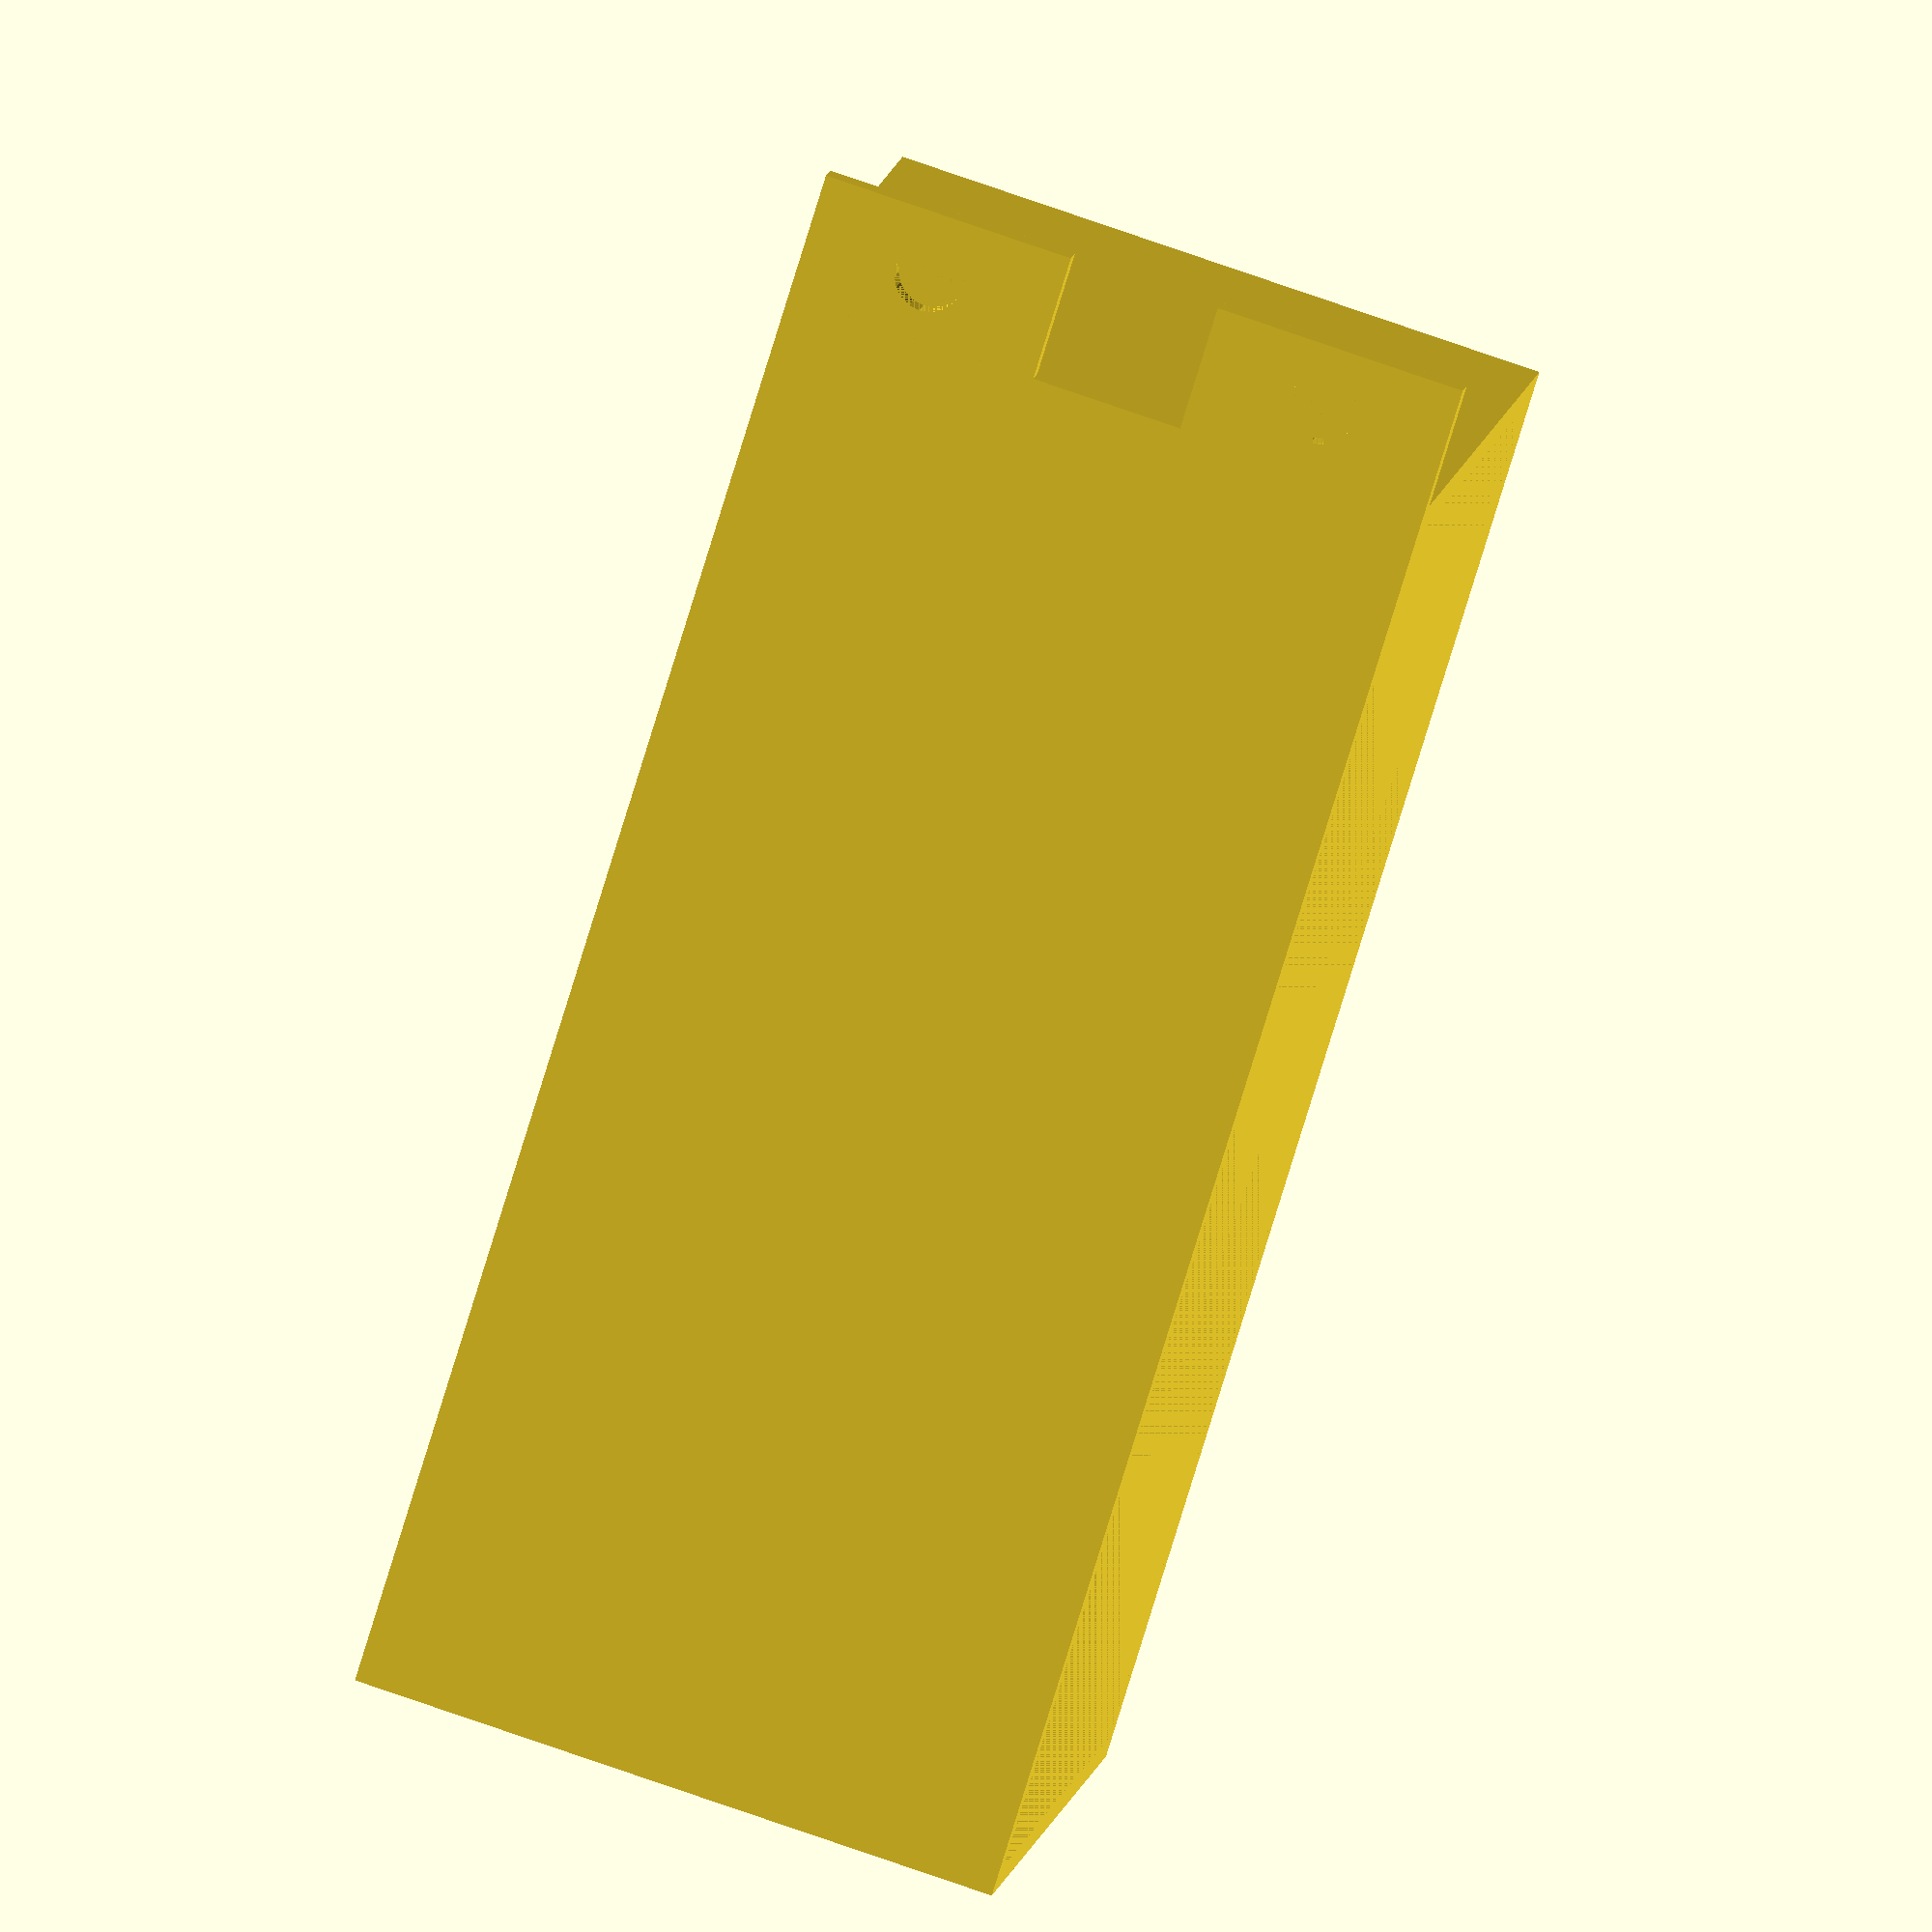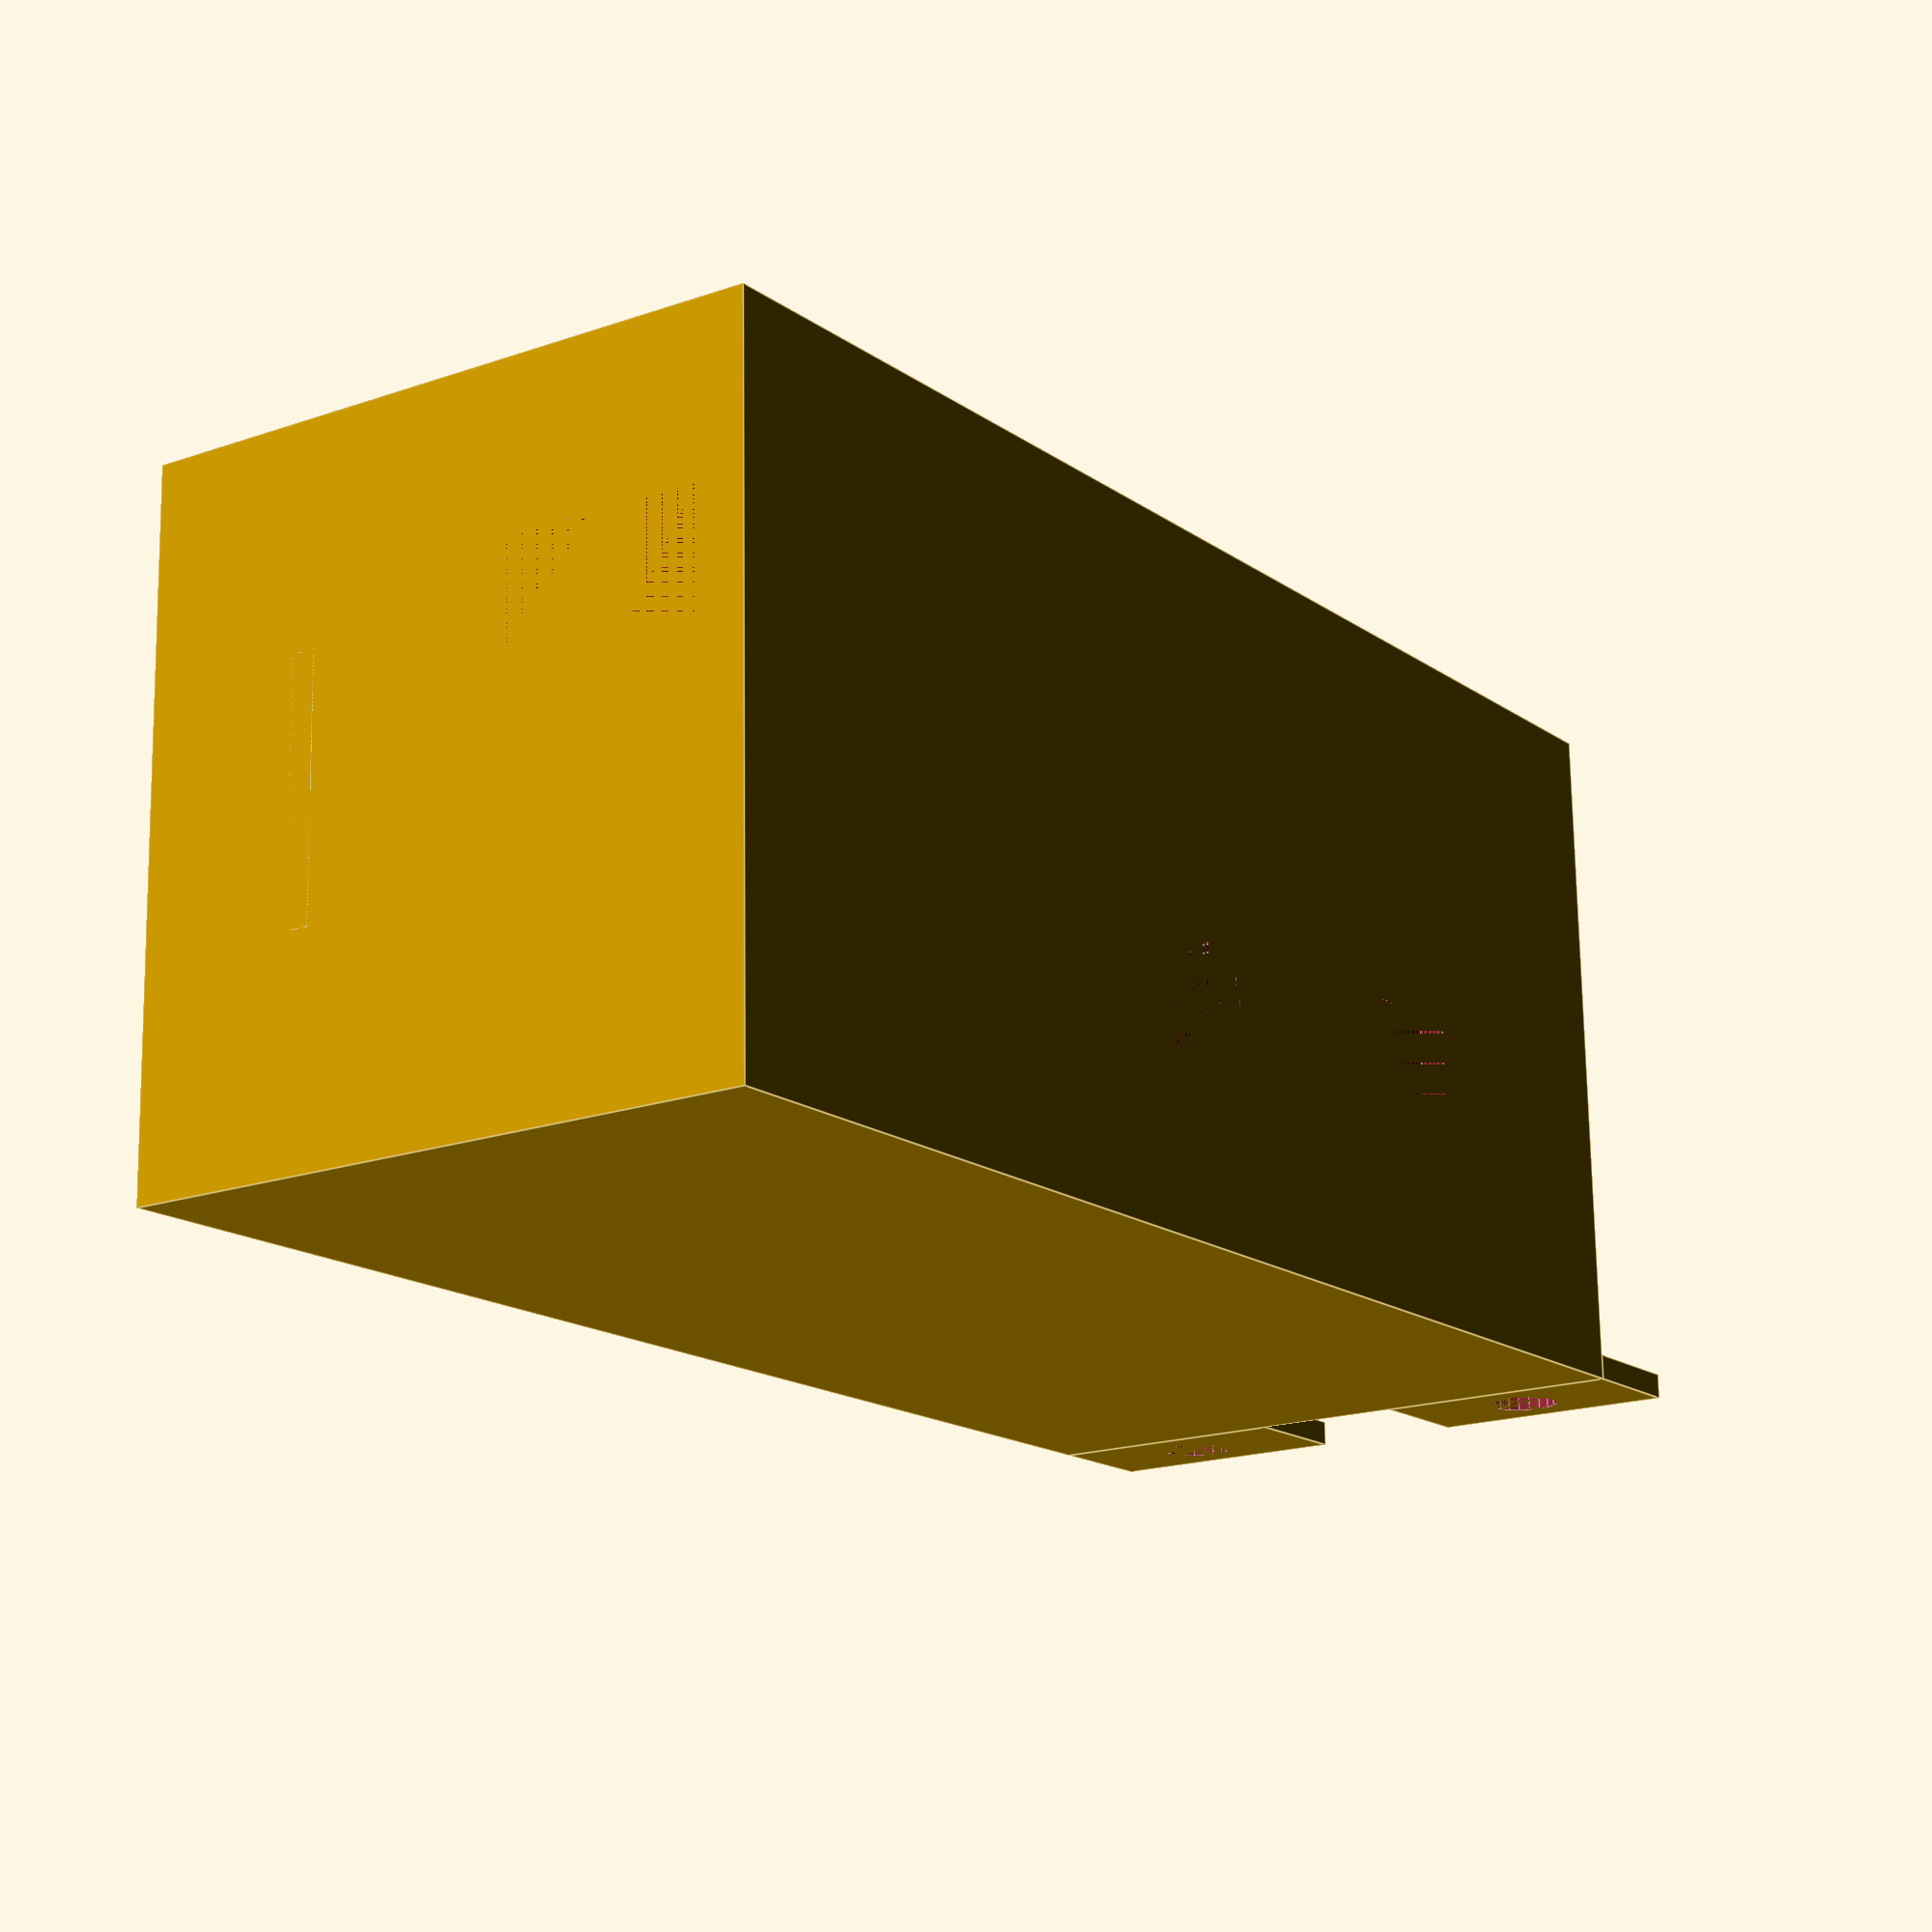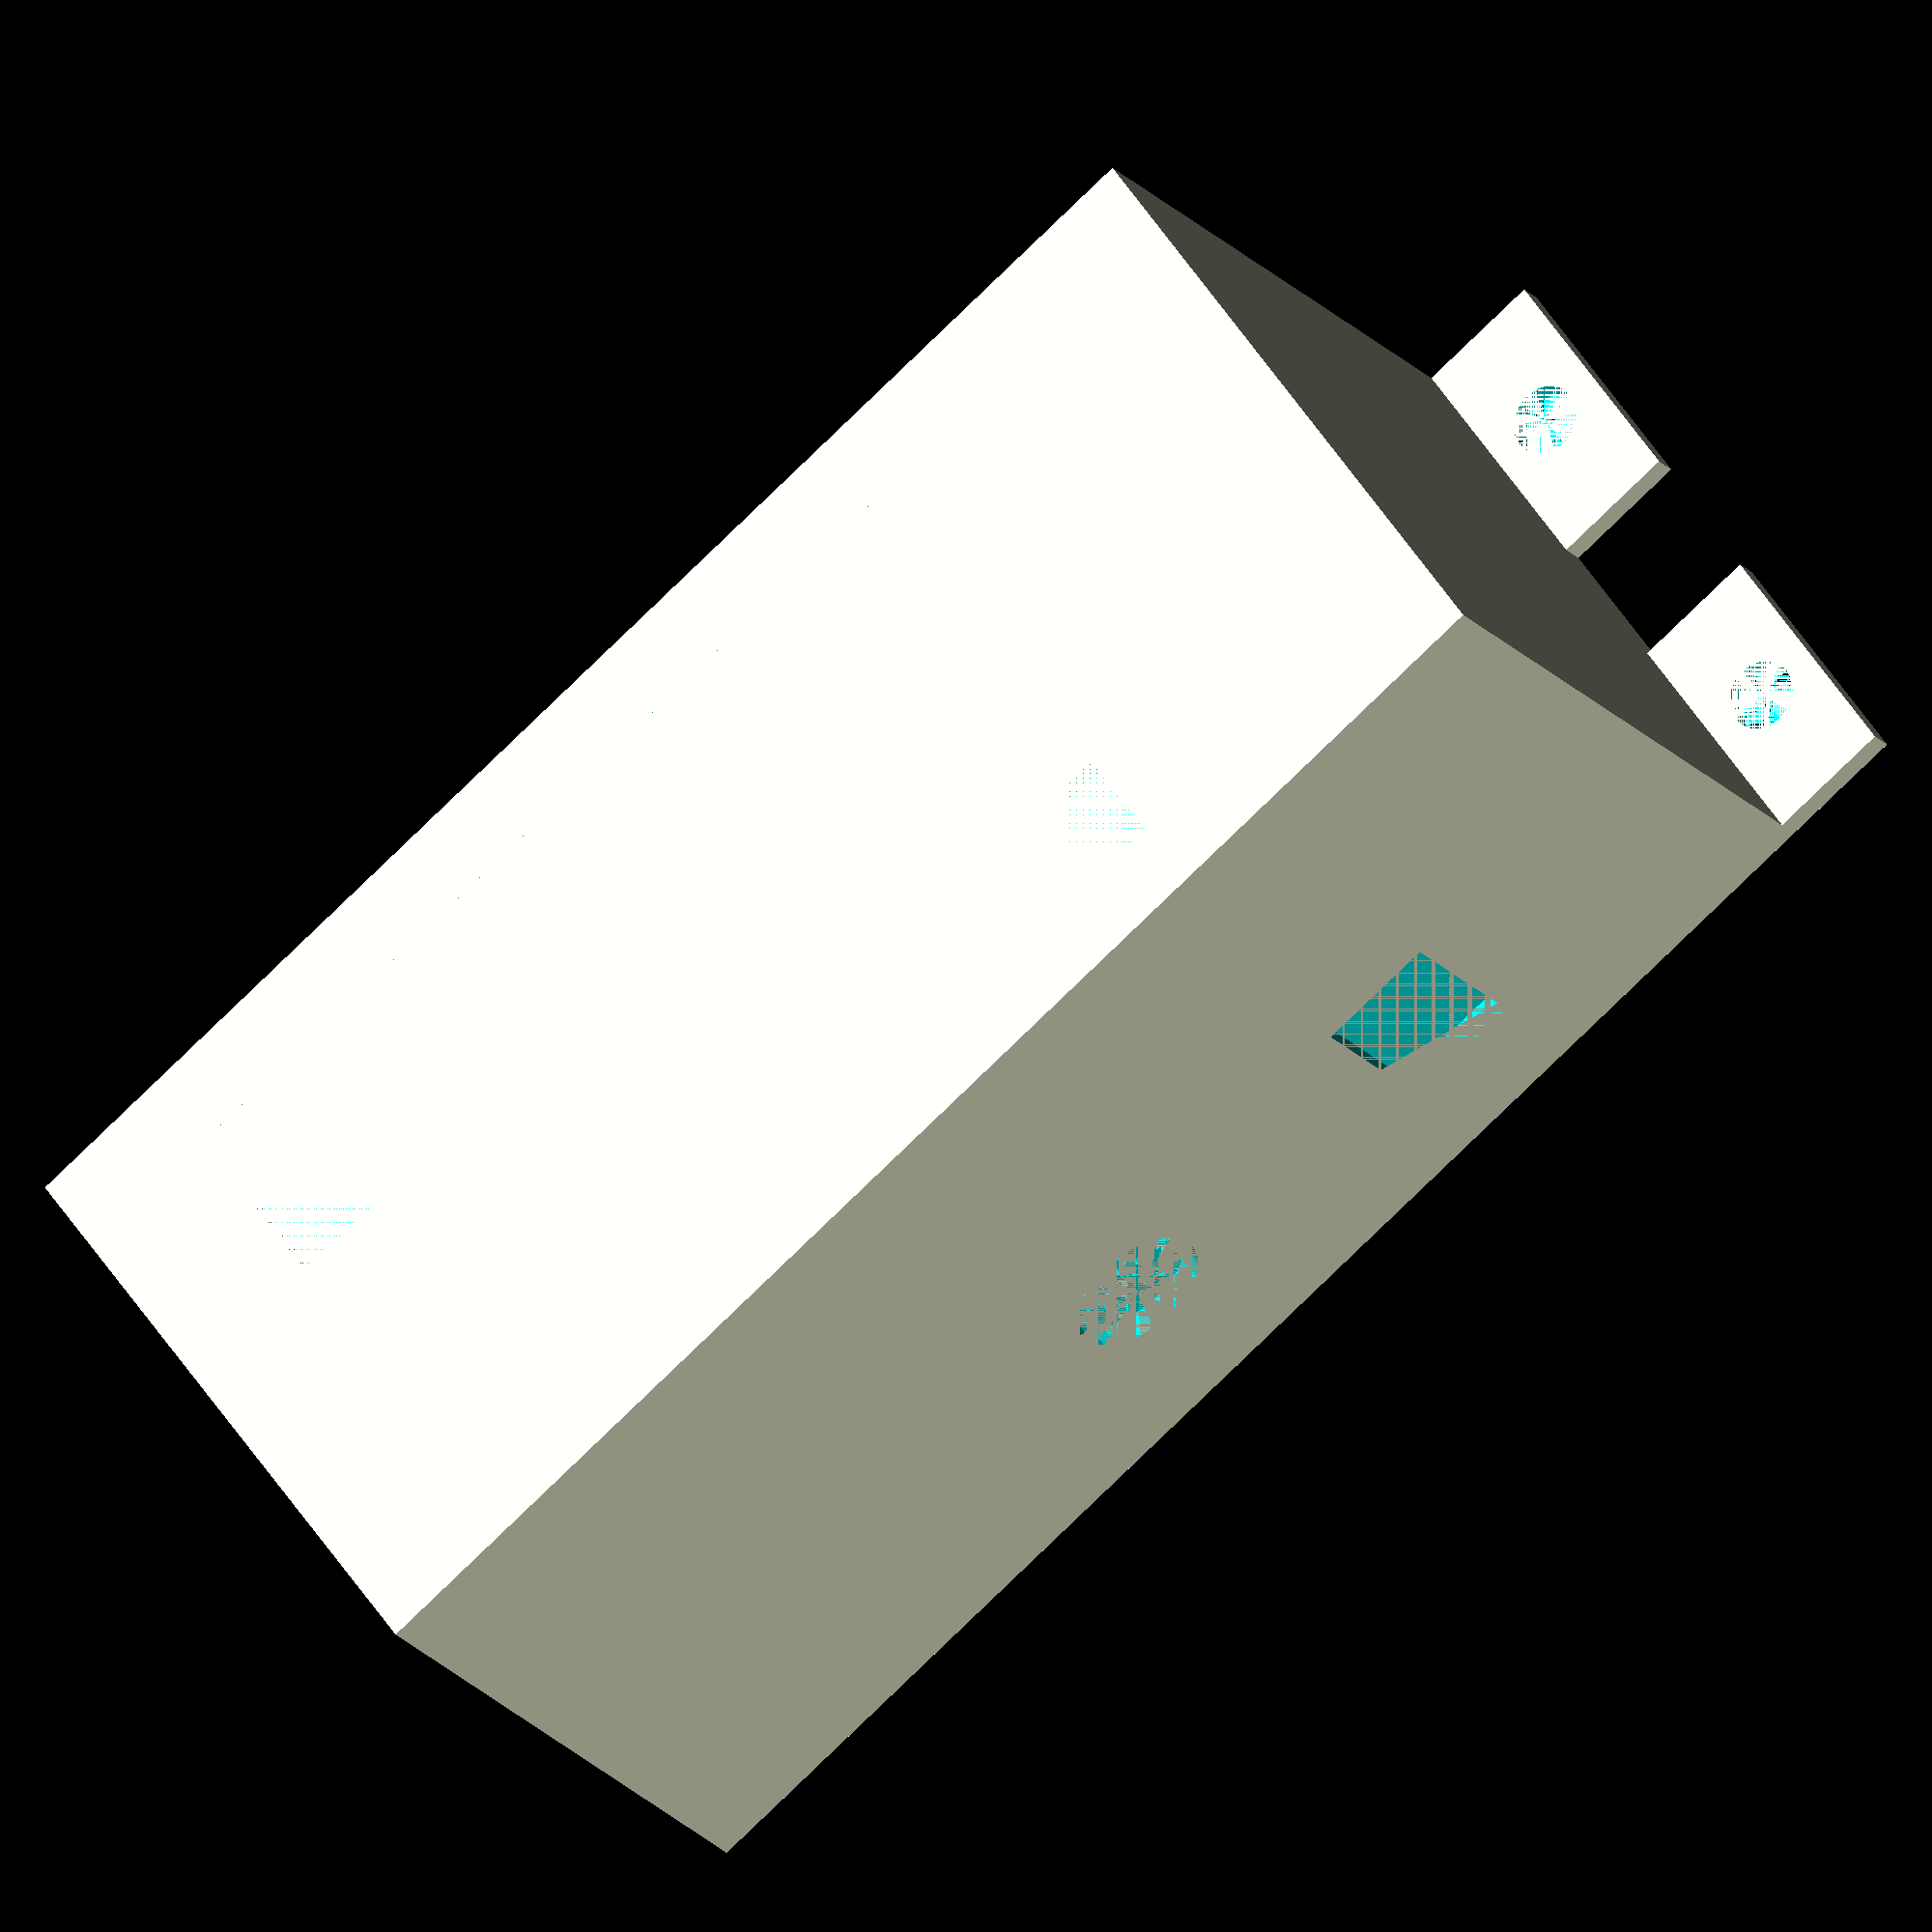
<openscad>

BaseWidth = 111;
BaseDepth = 50.5;
BaseHeightTop = 50;

WallThickness = 2;

AnchorWidth = 20;
AnchorHeight = 10;
AhcnorHoleDiameter = 5.5;

PowerInputHoleWidth = 28.3;
PowerInputHoleHeight= 18.5;

ButtonHoleDiameter = 11;

PowerSwithLength = 14.2;
PowerSwithWidth = 9.6;

BackWindowWidth  = 90;
BackWindowHeight = 15;

// Top main body
difference() {
    cube(size=[BaseWidth+2*WallThickness, BaseDepth+2*WallThickness, BaseHeightTop+WallThickness], center=false);
    translate([WallThickness, WallThickness, 0])
    cube(size=[BaseWidth, BaseDepth, BaseHeightTop], center=false);

    // Power Input Hole
    translate([0, BaseDepth/2-PowerInputHoleWidth/2+WallThickness, BaseHeightTop-WallThickness-PowerInputHoleHeight])
    cube(size=[WallThickness, PowerInputHoleWidth, PowerInputHoleHeight], center=false);

    // Button hole
    translate([BaseWidth/2, BaseDepth/2+WallThickness-10, BaseHeightTop])
    cylinder(h=WallThickness, d=ButtonHoleDiameter, center=false, $fn=30);

    // Power switch hole
    translate([BaseWidth - 30, BaseDepth/2-PowerSwithLength/2+WallThickness-10, BaseHeightTop])
    cube(size=[PowerSwithWidth, PowerSwithLength, WallThickness], center=false);

    // Back Window
    translate([12, BaseDepth+WallThickness, 7])
    cube(size=[BackWindowWidth, WallThickness, BackWindowHeight], center=false);

    // Small Window for Replay LEDs
    translate([75, BaseDepth+WallThickness, 38])
    cube(size=[10, WallThickness, 8], center=false);

}




// Inside anchor 1
translate([0, BaseDepth/2-AnchorWidth/2+WallThickness, BaseHeightTop/2-12])
cube(size=[AnchorHeight/2, AnchorWidth, WallThickness], center=false);

// Inside anchor 2
translate([BaseWidth-AnchorHeight/2-WallThickness, BaseDepth/2-AnchorWidth/2+WallThickness, BaseHeightTop/2])
cube(size=[AnchorHeight/2, AnchorWidth, WallThickness], center=false);

// Side anchor 1
translate([BaseWidth+WallThickness*2, 0, 0])
    difference() {
        cube(size=[AnchorHeight, WallThickness, AnchorWidth], center=false);
        translate([AnchorHeight/2, 0, AnchorWidth/2])
        rotate([-90, 0, 0])
        cylinder(h=WallThickness, d=AhcnorHoleDiameter, center=false, $fn=20);
    }
   
// Side anchor 2
translate([BaseWidth+WallThickness*2, 0, BaseHeightTop+WallThickness-AnchorWidth])
    difference() {
        cube(size=[AnchorHeight, WallThickness, AnchorWidth], center=false);
        translate([AnchorHeight/2, 0, AnchorWidth/2])
        rotate([-90, 0, 0])
        cylinder(h=WallThickness, d=AhcnorHoleDiameter, center=false, $fn=20);
    }
    


    
</openscad>
<views>
elev=106.2 azim=29.1 roll=70.6 proj=o view=wireframe
elev=197.8 azim=178.5 roll=235.3 proj=p view=edges
elev=309.2 azim=326.8 roll=328.7 proj=o view=solid
</views>
